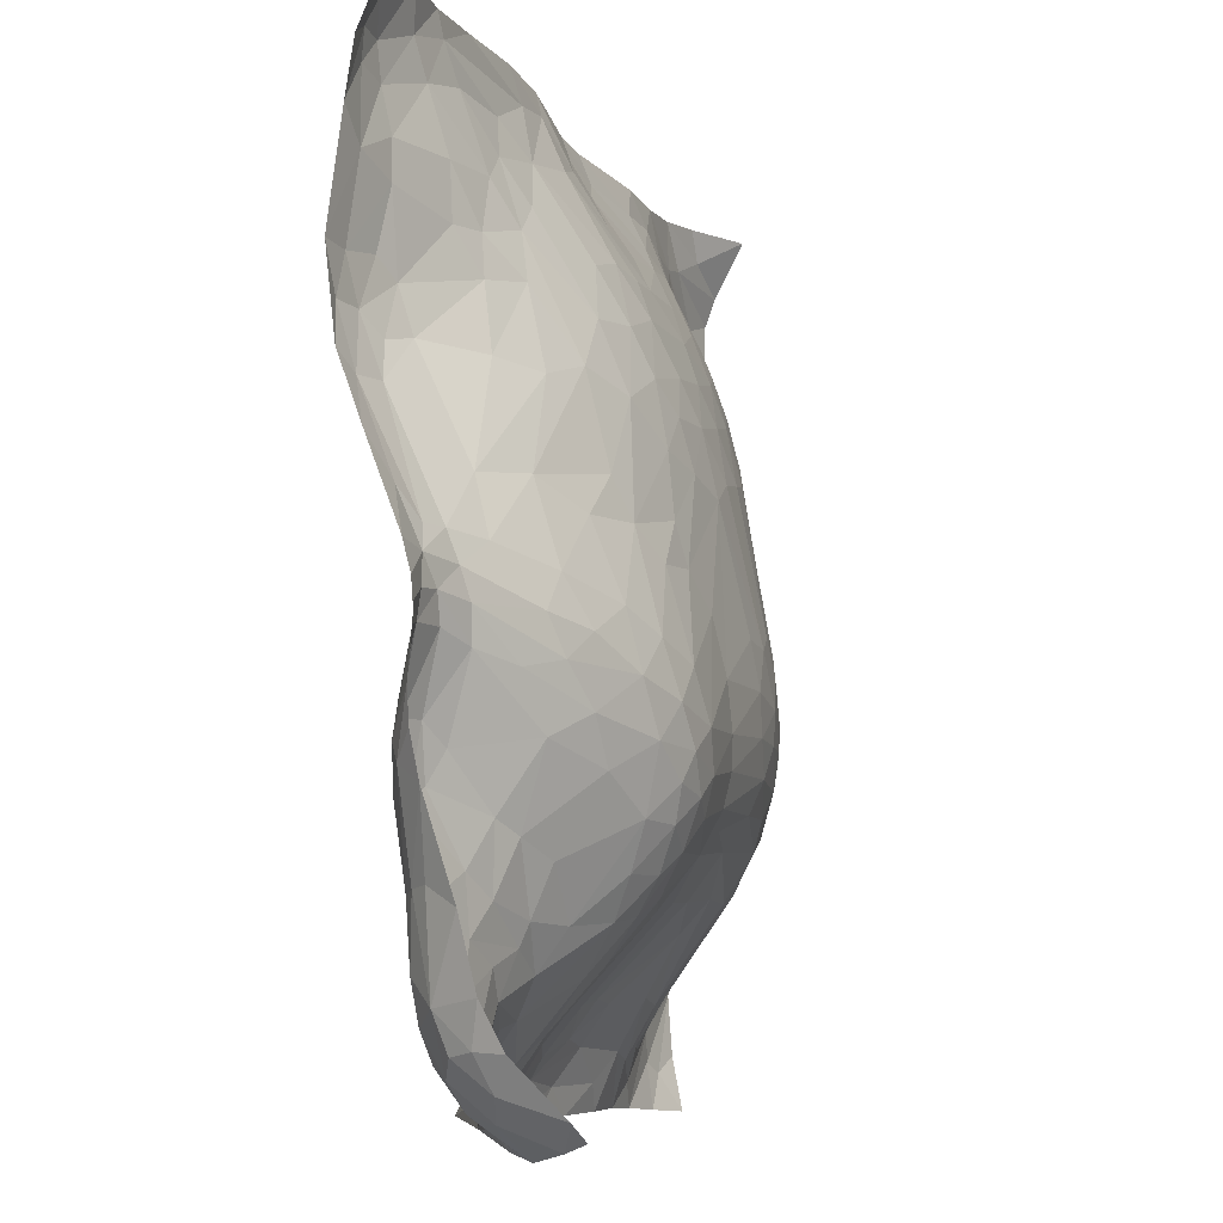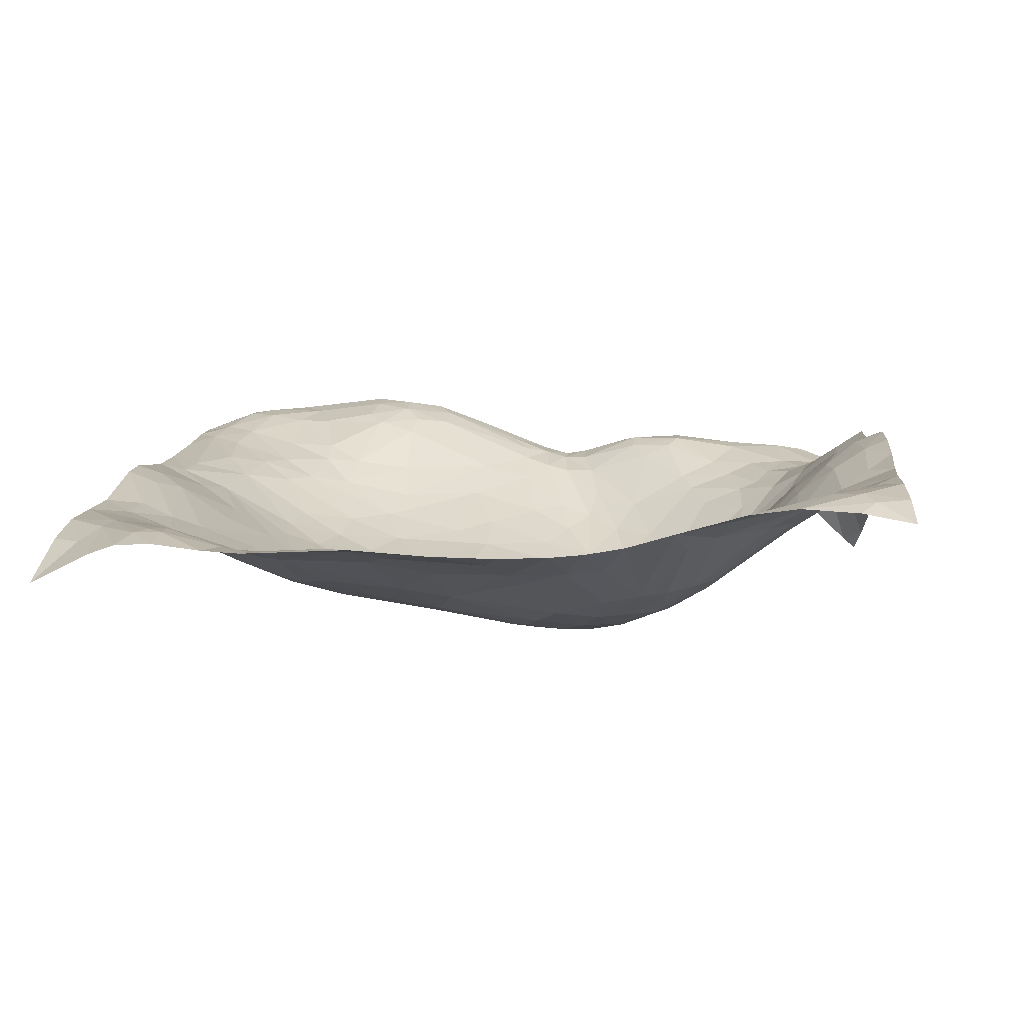
<metadata>
{"format":"obj","ext":"obj","renderer":"f3d","projection":"perspective","resolution":1024,"background":"white","views":[{"elev":-8.8,"azim":-76.5,"up":"+Z"},{"elev":5.7,"azim":94.8,"up":"+Y"}]}
</metadata>
<code>
o Plane
v -3.127 0.8546 5.802
v 5.855 0.009427 3.018
v -4.991 0.5061 0.01962
v -1.21 0.5491 5.459
v -5.15 0.5082 -1.005
v -2.637 1.061 -5.762
v 5.839 0.06835 1.582
v 1.801 -1.457 -0.1936
v -0.6889 -0.6134 3.137
v 3.182 -0.712 2.823
v -4.996 0.2505 -5.709
v -5.789 1.253 4.915
v -3.452 0.5769 -5.879
v -4.886 1.2 1.991
v -5.629 0.6007 -1.014
v 5.189 0.7997 -4.796
v -0.9831 0.5329 -4.928
v -0.9367 -1.363 -2.107
v 4.309 -0.6661 -2.613
v -1.565 -0.05218 -4.321
v -5.372 0.7101 -4.404
v 3.064 0.6764 -5.073
v -1.855 -0.638 1.975
v 3.226 0.1283 4.847
v -5.296 0.4974 -0.6486
v 2.952 -1.337 -0.5879
v 1.088 0.5326 5.334
v 5.699 0.02016 -1.548
v 5.853 0.04326 3.551
v 1.13 0.7057 5.761
v -0.8549 -0.7231 -3.45
v -2.591 0.2861 3.972
v -3.112 0.1321 -3.781
v -3.106 0.6639 -5.289
v -4.272 0.02152 -6.079
v -4.792 1.17 3.651
v -1.429 -0.544 2.882
v -2 0.7136 5.829
v 2.275 1.139 -5.839
v 5.866 -0.4148 5.869
v 5.241 0.06406 -2.904
v 3.629 -1.018 -2.466
v 5.845 0.5741 -3.668
v -3.461 0.5156 -5.153
v -4.352 0.3478 -5.614
v 1.384 0.5191 -4.468
v -6.111 0.5107 -0.6352
v -5.304 1.163 5.445
v -5.602 1.478 2.254
v 4.799 -0.2177 1.471
v -3.556 0.4005 -4.259
v 1.317 -1.005 -2.778
v 3.716 -0.6467 2.576
v 2.98 -1.101 0.6916
v -5.18 1.378 2.243
v -5.63 0.836 0.3614
v -5.92 1.083 0.8882
v -5.416 1.28 5.116
v -3.044 0.2092 3.009
v -4.73 0.749 -3.678
v -5.428 0.328 -5.387
v -3.647 -0.3307 -0.2321
v -6.098 0.5448 -1.663
v -1.086 -1.116 0.1735
v 0.936 0.6112 -4.578
v 3.931 -1.021 -1.073
v -4.43 0.06581 -5.969
v -4.251 0.5153 -5.129
v 1.933 -0.5261 3.605
v 5.95 0.6234 -5.118
v 4.54 0.1535 4.143
v 0.8564 -1.439 -0.3452
v -5.661 0.5451 -0.6894
v -4.376 1.084 5.366
v -2.818 0.6676 -5.085
v 3.818 -0.4366 3.2
v 3.885 -1.075 -1.658
v 2.776 0.9224 -5.456
v 0.6452 -0.08132 4.286
v -1.196 -0.9136 1.511
v -2.542 -0.2979 2.19
v -5.337 1.334 4.761
v -3.772 -0.2183 -1.958
v -4.761 0.766 -2.53
v 0.22 1.17 -5.473
v -5.849 1.393 1.71
v 0.1768 -1.205 1.179
v -3.113 -0.1223 -3.174
v 4.012 0.2077 4.738
v -0.1755 -1.365 -0.9408
v -0.8395 0.9304 -5.431
v -3.513 0.8445 5.059
v -3.787 0.3398 -3.604
v 1.944 -1.528 -1.063
v 1.326 -0.4195 3.799
v -1.817 -0.4466 -3.74
v -4.852 -0.3708 -6.166
v 5.715 -0.02186 -1.076
v -5.337 0.6425 0.01564
v 2.199 -1.486 -0.6648
v -1.343 0.7621 -5.228
v 4.874 0.0786 5.813
v 2.596 0.3999 5.716
v -5.069 0.8082 -3.653
v -0.1946 -0.01262 4.366
v 1.385 -1.185 1.579
v -5.875 0.5801 5.957
v 0.1081 1.303 -5.818
v 4.243 0.2809 5.762
v 1.524 1.291 -5.839
v -4.72 0.306 -1.152
v -2.946 0.5586 4.454
v 5.851 -0.02599 5.094
v -4.091 0.5421 -4.577
v 0.2286 -1.229 -2.368
v -4.614 0.9912 5.842
v -5.706 0.4001 -4.716
v -3.95 0.9634 5.803
v 4.981 -0.04186 3.245
v -2.361 -1.074 -1.861
v 2.218 0.3216 5.27
v 5.329 0.0408 3.395
v 5.335 0.7459 -5.812
v -3.854 0.4231 -5.475
v -4.059 0.2463 -5.87
v -3.993 0.2653 -2.783
v 1.11 -1.502 -0.9307
v 0.8976 1.057 -5.147
v -5.47 -0.1796 -5.801
v -4.063 0.5025 -4.002
v -2.035 -0.6762 -3.242
v -2.329 0.4844 -4.784
v 4.733 -0.2074 2.71
v 4.024 -0.5825 2.163
v -6.078 -0.1633 -4.626
v -6.058 0.04937 -3.791
v -5.314 0.6329 -4.899
v -4.813 0.2923 -0.7144
v 2.312 -0.6469 -3.266
v 2.878 -1.408 -1.097
v 5.701 0.115 -2.085
v -1.227 -1.393 -1.606
v 5.346 0.2345 4.203
v 2.956 -0.9197 2.116
v 4.427 -0.7052 -2.259
v 0.6886 -1.201 1.46
v -2.1 0.9377 -5.352
v 1.427 -1.488 -0.3992
v -5.931 -1.184 -5.952
v 1.278 -1.49 -1.459
v 5.807 -0.01284 0.5008
v 0.815 1.367 -5.829
v -6.075 0.5266 -2.091
v -6.056 -0.4345 -5.145
v 5.849 0.1083 4.713
v 0.7211 -0.6942 3.193
v 3.792 -0.8239 0.4454
v -0.6125 0.3264 4.973
v 4.647 0.9038 -5.782
v 0.9295 1.215 -5.414
v -2.78 -0.7995 -0.4732
v 3.521 0.6886 -5.173
v -2.59 0.2171 -4.323
v -4.962 0.877 -2.683
v 5.63 0.7381 -5.34
v 2.255 -0.27 -3.699
v 4.506 0.5755 -4.592
v -5.165 0.8968 5.895
v 2.576 -0.6437 3.227
v 4.189 0.6955 -5.046
v 5.847 0.1263 4.211
v 5.758 -0.04007 -0.3648
v -5.175 0.5302 -5.256
v 0.5321 0.7549 5.771
v 3.068 -0.6542 -3.292
v -5.08 1.146 1.515
v -0.4899 -0.4058 3.652
v -0.8182 -1.231 -2.568
v -0.7301 -0.94 1.976
v 2.819 0.2673 -4.426
v 3.744 0.5937 -4.981
v 0.1121 -0.9778 -2.897
v 1.911 -0.9567 2.417
v 3.51 0.2383 5.114
v -5.398 1.455 2.798
v -5.825 1.029 5.403
v -5.683 0.2249 -5.173
v -5.289 0.8654 -1.905
v 3.394 -1.213 -0.7346
v 5.193 -0.2617 -1.767
v 1.941 0.5192 -4.523
v -1.663 -1.313 -1.91
v 4.874 0.2331 4.233
v 5.283 -0.0179 1.662
v -1.269 -1.003 0.6932
v -5.574 0.6397 -3.586
v -5.019 1.275 5.1
v 5.354 -0.1785 -0.2058
v 5.519 -0.002894 2.976
v 5.744 0.3018 -2.726
v 4.104 -0.5908 -2.999
v -3.737 -0.4107 -1.159
v -5.098 -0.1445 -5.961
v -4.91 1.294 2.876
v 3.357 0.2732 -4.51
v 3.152 0.992 -5.803
v 5.65 0.06067 1.937
v 0.03885 -1.042 2.014
v -4.507 1.007 2.088
v -4.895 1.266 4.671
v -1.734 -0.216 3.528
v -5.791 0.4403 -3.556
v -5.763 0.743 -2.39
v -5.493 0.8178 -1.733
v 3.38 -1.276 -1.409
v 3.426 -0.6947 -3.189
v -1.125 -0.3035 3.699
v 3.913 0.9494 -5.77
v 4.324 0.8549 -5.454
v -1.286 1.146 -5.77
v 2.322 -1.238 0.7591
v 5.17 0.2576 4.412
v -3.13 -0.02253 1.98
v -4.625 0.586 -2.145
v -1.16 -1.057 -2.952
v -1.49 -0.8676 -3.222
v -1.287 -1.29 -2.376
v 2.031 0.8898 -5.024
v 1.53 0.8978 -4.935
v 2.727 -1.427 -1.483
v 3.021 -1.05 -2.66
v 0.6558 -0.5544 -3.398
v 1.39 -0.5586 -3.353
v -2.948 -0.6592 -2.229
v -1.708 -0.9959 0.1352
v -6.053 0.4242 -2.617
v -5.561 0.8595 -2.16
v -6.119 0.4865 -1.112
v -4.924 0.3792 -0.3539
v -3.959 -0.2571 -0.6876
v -5.029 0.6869 -4.92
v -4.213 0.5074 -3.327
v -4.855 0.762 -4.495
v -2.686 0.6565 4.993
v -0.6293 0.6804 5.794
v -1.048 0.6609 5.81
v -1.213 0.264 4.783
v -5.776 1.363 4.225
v -5.354 1.325 3.864
v -5.529 1.28 1.489
v 5.145 0.06644 5.416
v 0.3692 0.6196 5.436
v 1.694 -0.8138 2.899
v 5.197 -0.04316 2.734
v -2.095 -0.3317 2.816
v -1.177 -0.7671 2.331
v -1.364 -0.5853 -3.665
v 5.553 0.4585 -3.5
v -0.04189 -0.5066 -3.542
v -2.066 1.196 -5.745
v -2.181 -0.7577 0.5089
v 0.1222 -0.4174 3.706
v -0.4999 -1.259 -0.2454
v -2.222 -0.8871 -2.675
v 1.737 1.166 -5.496
v 5.141 -0.3077 -1.271
v -2.005 -1.238 -1.414
v 4.527 0.2661 -4.004
v -3.229 0.4353 -4.609
v -0.3281 -0.8646 2.524
v 4.307 0.2797 5.122
v -3.599 0.5283 2.912
v -4.131 1.009 4.92
v -2.918 0.3116 3.626
v -5.892 -0.05736 -5.121
v -6.122 0.4876 -0.8938
v 4.361 -0.806 -1.742
v 3.41 -1.236 -1.874
v 3.847 -1.023 -2.185
v 1.752 -1.42 -1.899
v -3.945 0.811 4.136
v -4.37 0.397 0.6998
v 2.109 -1.113 1.711
v 5.064 -0.1333 1.21
v 2.541 -1.243 -2.309
v -1.835 -1.196 -2.266
v -2.689 -0.9664 -1.207
v -3.353 -0.611 -0.8236
v -4.203 -0.06259 -1.288
v -5.572 -0.8721 -6.056
v 3.051 -0.4327 3.634
v -2.948 -0.4496 0.4821
v 5.936 0.4847 -5.841
v 1.637 -1.255 -2.334
v -3.949 0.7794 3.434
v 5.911 0.6688 -4.337
v 5.073 0.6808 -4.426
v -3.283 0.5704 4.131
v 2.792 -1.342 -1.953
v -2.234 -1.072 -0.7427
v -4.824 0.5592 -5.282
v -4.608 1.157 2.649
v 3.024 0.03144 4.65
v 4.081 0.3004 -4.363
v -1.031 -0.1568 -4.176
v -3.638 -0.01953 0.8027
v -5.34 0.9054 -2.705
v -3.723 0.4041 2.062
v 2.238 0.1175 4.821
v -2.488 -0.1269 -3.805
v 3.733 0.1678 -4.313
v 3.815 -0.5448 -3.263
v -3.138 0.2449 -4.059
v -2.751 0.5563 -4.876
v -2.442 -0.563 1.008
v 3.378 -0.8766 1.597
v 0.5622 -0.8938 2.649
v 2.941 0.2598 5.272
v 3.501 0.3495 5.719
v 3.702 0.001133 4.324
v -5.821 1.527 2.825
v -3.774 0.9415 5.517
v -1.824 0.608 5.392
v -5.337 0.7723 -3.627
v -5.511 0.5858 -0.3036
v 0.2147 0.6171 -4.686
v 0.006892 -1.388 -1.545
v 4.98 -0.3593 -0.4867
v 1.99 -1.496 -1.476
v -3.7 0.4839 -4.837
v 4.572 -0.1109 3.389
v 4.623 -0.3887 0.561
v -0.5331 -1.077 1.356
v 5.349 0.8289 -5.2
v -0.7982 1.149 -5.792
v 0.1743 -1.342 -1.951
v 2.496 -1.404 -0.3458
v -1.591 -1.279 -0.9758
v -5.757 -0.2455 -5.533
v 0.927 -1.04 2.203
v 3.881 -0.7044 1.145
v 5.177 0.2031 -3.277
v -2.157 0.3997 4.607
v -3.542 0.5725 3.447
v -3.436 0.571 -5.57
v 5.409 0.2299 4.567
v -3.322 -0.6065 -1.663
v 4.68 -0.5193 -0.5918
v -4.48 0.2001 -0.0359
v 0.5128 -1.121 -2.6
v 0.2586 0.8865 -5.005
v -4.967 0.7417 -1.891
v -6.072 0.6183 -0.252
v 0.6611 0.424 5.054
v 1.911 -0.06679 4.448
v 4.694 0.2309 5.197
v -3.646 0.09261 -2.951
v -1.684 -1.09 -2.702
v -5.602 0.9343 5.677
v -5.963 -1.028 -5.765
v -4.787 1.176 4.144
f 2 7 207
f 69 291 169
f 278 42 299
f 137 173 61
f 31 257 225
f 8 148 106
f 44 34 345
f 140 230 94
f 96 257 20
f 169 10 183
f 262 156 177
f 346 222 271
f 4 323 38
f 136 117 135
f 213 324 196
f 360 290 149
f 236 213 196
f 128 85 351
f 77 279 278
f 281 295 361
f 332 284 328
f 190 145 277
f 145 279 77
f 42 216 231
f 255 81 274
f 158 4 246
f 122 2 199
f 78 206 39
f 36 295 302
f 36 302 204
f 311 205 216
f 2 207 199
f 157 189 54
f 130 51 114
f 237 307 213
f 214 237 238
f 139 166 233
f 336 115 18
f 144 221 283
f 51 269 330
f 67 35 97
f 111 83 224
f 42 231 299
f 100 94 148
f 52 139 233
f 267 192 120
f 214 238 15
f 239 138 25
f 138 202 289
f 154 339 360
f 60 114 243
f 217 343 247
f 319 271 184
f 319 318 103
f 40 113 251
f 271 222 193
f 27 252 174
f 119 254 133
f 270 256 9
f 147 75 314
f 310 163 33
f 259 305 31
f 270 208 179
f 324 104 21
f 25 111 5
f 352 164 188
f 352 84 164
f 19 201 42
f 228 78 265
f 124 13 125
f 44 345 124
f 177 9 217
f 23 81 255
f 200 342 41
f 183 283 106
f 183 144 283
f 318 184 24
f 164 60 104
f 117 137 61
f 117 187 275
f 189 26 54
f 294 231 52
f 194 151 284
f 122 119 193
f 295 344 272
f 129 97 290
f 320 76 291
f 157 328 348
f 85 108 91
f 70 293 165
f 293 123 165
f 171 143 346
f 155 171 346
f 217 211 343
f 202 347 289
f 314 75 269
f 306 62 349
f 333 195 80
f 70 165 296
f 334 159 16
f 71 119 331
f 331 119 133
f 177 217 247
f 67 125 35
f 329 280 150
f 285 231 294
f 26 337 54
f 237 213 63
f 137 241 173
f 357 33 93
f 126 357 93
f 82 248 58
f 323 322 1
f 57 56 353
f 204 302 55
f 49 55 250
f 55 14 176
f 303 320 291
f 109 251 356
f 79 262 105
f 318 309 121
f 317 208 270
f 146 87 208
f 10 53 144
f 133 194 50
f 315 261 292
f 31 305 257
f 305 20 257
f 254 207 194
f 130 313 51
f 21 241 137
f 104 243 21
f 344 59 272
f 165 123 334
f 87 64 333
f 64 195 333
f 54 337 221
f 69 169 253
f 298 274 344
f 269 34 44
f 83 234 357
f 115 178 18
f 115 182 178
f 141 200 145
f 127 327 90
f 127 150 327
f 229 160 128
f 166 180 191
f 120 286 264
f 25 5 15
f 138 111 25
f 301 45 11
f 93 313 130
f 74 210 197
f 10 76 53
f 184 89 320
f 356 155 346
f 95 69 156
f 318 24 303
f 148 72 87
f 170 219 181
f 201 304 312
f 304 311 312
f 312 311 216
f 41 342 19
f 175 216 205
f 167 304 268
f 33 163 313
f 358 226 131
f 75 6 34
f 6 345 34
f 9 256 37
f 270 179 256
f 81 306 223
f 315 292 306
f 156 253 317
f 309 355 354
f 103 121 30
f 121 27 30
f 354 105 158
f 27 354 252
f 177 156 9
f 319 184 318
f 272 59 308
f 86 250 57
f 321 49 86
f 1 322 118
f 322 244 92
f 197 82 58
f 168 359 107
f 359 186 107
f 118 74 116
f 116 48 168
f 158 247 4
f 245 252 246
f 244 343 112
f 246 4 38
f 343 211 32
f 84 242 164
f 135 275 154
f 239 240 138
f 73 15 276
f 276 15 238
f 3 349 239
f 99 3 325
f 325 239 25
f 153 213 236
f 188 214 15
f 63 213 153
f 5 352 188
f 64 338 235
f 161 287 288
f 234 264 88
f 233 166 46
f 232 326 259
f 94 150 127
f 72 127 90
f 87 90 263
f 350 182 115
f 150 280 336
f 151 172 198
f 215 230 140
f 266 190 277
f 230 299 329
f 229 228 160
f 191 229 46
f 18 227 192
f 327 142 90
f 327 18 142
f 224 126 84
f 243 114 68
f 114 51 330
f 306 349 282
f 223 282 308
f 223 306 282
f 331 133 53
f 222 143 193
f 143 222 346
f 143 122 193
f 303 291 69
f 283 8 106
f 208 333 179
f 17 101 20
f 16 159 219
f 296 165 334
f 16 219 170
f 194 7 151
f 221 8 283
f 298 112 274
f 281 298 344
f 262 177 247
f 178 225 227
f 280 285 294
f 157 348 66
f 189 66 215
f 198 172 328
f 148 127 72
f 46 229 65
f 229 128 65
f 160 108 85
f 166 191 46
f 241 301 173
f 187 129 339
f 210 249 82
f 197 210 82
f 176 282 3
f 250 99 56
f 302 209 14
f 185 55 49
f 308 282 209
f 320 331 76
f 291 76 10
f 303 24 320
f 253 183 340
f 340 146 208
f 37 23 255
f 310 96 163
f 22 162 218
f 96 20 132
f 147 220 260
f 176 209 282
f 209 176 14
f 273 361 210
f 51 313 269
f 202 287 347
f 11 97 203
f 50 341 133
f 195 235 261
f 205 181 162
f 147 260 75
f 161 288 62
f 347 120 234
f 277 145 77
f 145 41 19
f 50 284 332
f 91 220 101
f 9 37 217
f 45 125 67
f 68 124 125
f 18 178 227
f 232 259 182
f 263 142 338
f 323 1 38
f 323 343 244
f 355 95 262
f 23 315 81
f 81 223 59
f 256 80 23
f 182 31 225
f 180 205 162
f 268 304 201
f 259 17 305
f 309 303 355
f 113 155 356
f 105 247 158
f 323 4 343
f 164 307 188
f 352 224 84
f 230 329 94
f 201 312 216
f 286 358 264
f 133 341 134
f 353 325 47
f 47 73 276
f 263 338 64
f 280 294 115
f 157 66 189
f 296 16 43
f 125 13 35
f 172 98 328
f 192 227 286
f 188 237 214
f 92 298 273
f 6 13 345
f 251 113 356
f 347 234 83
f 228 180 22
f 357 88 33
f 317 253 340
f 52 233 232
f 292 62 306
f 135 117 275
f 289 347 83
f 297 170 167
f 234 120 264
f 200 43 258
f 258 297 167
f 156 69 253
f 75 260 6
f 183 10 144
f 190 141 145
f 68 330 124
f 297 16 170
f 259 326 17
f 195 64 235
f 126 83 357
f 327 336 18
f 329 299 280
f 66 266 277
f 120 192 286
f 267 142 192
f 352 111 224
f 325 3 239
f 241 243 301
f 117 21 137
f 324 307 104
f 212 196 117
f 60 130 114
f 116 74 197
f 48 58 186
f 58 248 12
f 321 185 49
f 319 109 271
f 30 27 174
f 354 79 105
f 9 156 317
f 317 340 208
f 253 169 183
f 314 132 147
f 264 358 131
f 131 226 96
f 304 170 181
f 310 131 96
f 340 106 146
f 300 267 287
f 233 46 65
f 124 345 13
f 284 151 198
f 351 85 91
f 78 22 206
f 100 140 94
f 338 267 300
f 343 4 247
f 146 106 148
f 146 148 87
f 269 163 132
f 132 20 101
f 53 133 134
f 185 204 55
f 275 187 339
f 173 301 11
f 349 240 239
f 188 307 237
f 115 294 350
f 180 162 22
f 171 29 143
f 91 335 220
f 265 78 39
f 33 88 310
f 341 50 332
f 133 254 194
f 157 332 328
f 77 66 277
f 266 98 28
f 338 142 267
f 76 331 53
f 147 101 220
f 15 5 188
f 178 182 225
f 328 284 198
f 305 17 20
f 194 207 7
f 143 29 122
f 68 114 330
f 224 83 126
f 191 180 228
f 110 265 39
f 189 140 26
f 66 348 266
f 87 72 90
f 94 329 150
f 326 65 351
f 232 65 326
f 261 300 161
f 360 129 290
f 60 164 242
f 59 274 81
f 55 302 14
f 109 356 271
f 24 184 320
f 81 315 306
f 310 264 131
f 311 304 181
f 304 167 170
f 19 342 201
f 43 16 297
f 340 183 106
f 21 243 241
f 138 289 111
f 286 227 358
f 145 200 41
f 52 231 175
f 17 351 91
f 87 263 64
f 119 122 199
f 269 75 34
f 228 22 78
f 279 19 42
f 145 19 279
f 266 328 98
f 348 328 266
f 337 140 100
f 233 65 232
f 139 205 166
f 288 202 240
f 129 11 203
f 129 61 11
f 129 203 97
f 104 60 243
f 32 211 255
f 74 273 210
f 92 112 298
f 3 282 349
f 134 341 316
f 132 101 147
f 96 226 257
f 181 219 162
f 258 43 297
f 342 268 201
f 231 216 175
f 226 225 257
f 313 163 269
f 269 132 314
f 37 256 23
f 211 37 255
f 119 199 254
f 53 316 144
f 53 134 316
f 341 157 54
f 316 341 54
f 144 316 54
f 9 317 270
f 121 309 27
f 103 318 121
f 245 174 252
f 271 356 346
f 89 193 71
f 89 271 193
f 109 102 251
f 102 40 251
f 184 271 89
f 169 291 10
f 89 71 320
f 302 295 272
f 250 55 176
f 86 49 250
f 57 250 56
f 176 3 99
f 118 322 74
f 322 273 74
f 186 58 12
f 359 48 186
f 116 197 48
f 321 249 185
f 321 248 249
f 361 273 281
f 112 343 32
f 112 32 274
f 242 93 130
f 242 126 93
f 196 324 21
f 213 307 324
f 136 236 212
f 236 196 212
f 307 164 104
f 154 275 339
f 301 243 68
f 61 173 11
f 292 161 62
f 73 25 15
f 238 237 63
f 5 111 352
f 161 300 287
f 261 161 292
f 287 267 120
f 347 287 120
f 52 232 182
f 128 160 85
f 65 128 351
f 8 100 148
f 148 94 127
f 221 337 8
f 327 150 336
f 336 280 115
f 230 278 299
f 266 28 190
f 358 225 226
f 358 227 225
f 142 18 192
f 45 68 125
f 11 45 67
f 301 68 45
f 330 269 44
f 105 262 247
f 36 361 295
f 95 355 69
f 355 303 69
f 23 80 261
f 80 195 261
f 208 87 333
f 159 218 219
f 296 334 16
f 71 193 119
f 281 344 295
f 190 28 141
f 189 215 140
f 160 152 108
f 139 175 205
f 235 338 300
f 263 90 142
f 73 325 25
f 117 196 21
f 246 252 158
f 249 361 36
f 185 36 204
f 249 36 185
f 48 197 58
f 82 249 248
f 250 176 99
f 320 71 331
f 318 303 309
f 254 199 207
f 23 261 315
f 179 80 256
f 206 22 218
f 342 258 167
f 342 167 268
f 202 288 287
f 166 205 180
f 344 274 59
f 122 29 2
f 357 234 88
f 160 265 152
f 265 110 152
f 11 67 97
f 50 194 284
f 341 332 157
f 272 308 209
f 56 99 325
f 274 32 255
f 187 61 129
f 62 288 240
f 337 100 8
f 350 52 182
f 215 66 77
f 144 54 221
f 17 91 101
f 179 333 80
f 217 37 211
f 330 44 124
f 111 289 83
f 84 126 242
f 160 228 265
f 280 299 285
f 215 278 230
f 215 77 278
f 299 231 285
f 52 175 139
f 261 235 300
f 47 325 73
f 349 62 240
f 138 240 202
f 187 117 61
f 136 212 117
f 60 242 130
f 249 210 361
f 168 48 359
f 322 323 244
f 322 92 273
f 353 56 325
f 79 355 262
f 200 258 342
f 162 219 218
f 163 96 132
f 262 95 156
f 59 223 308
f 26 140 337
f 42 201 216
f 91 108 335
f 294 52 350
f 92 244 112
f 354 355 79
f 311 181 205
f 182 259 31
f 88 264 310
f 302 272 209
f 93 33 313
f 339 129 360
f 229 191 228
f 281 273 298
f 326 351 17
f 334 123 159
f 278 279 42
f 252 354 158
f 27 309 354

</code>
